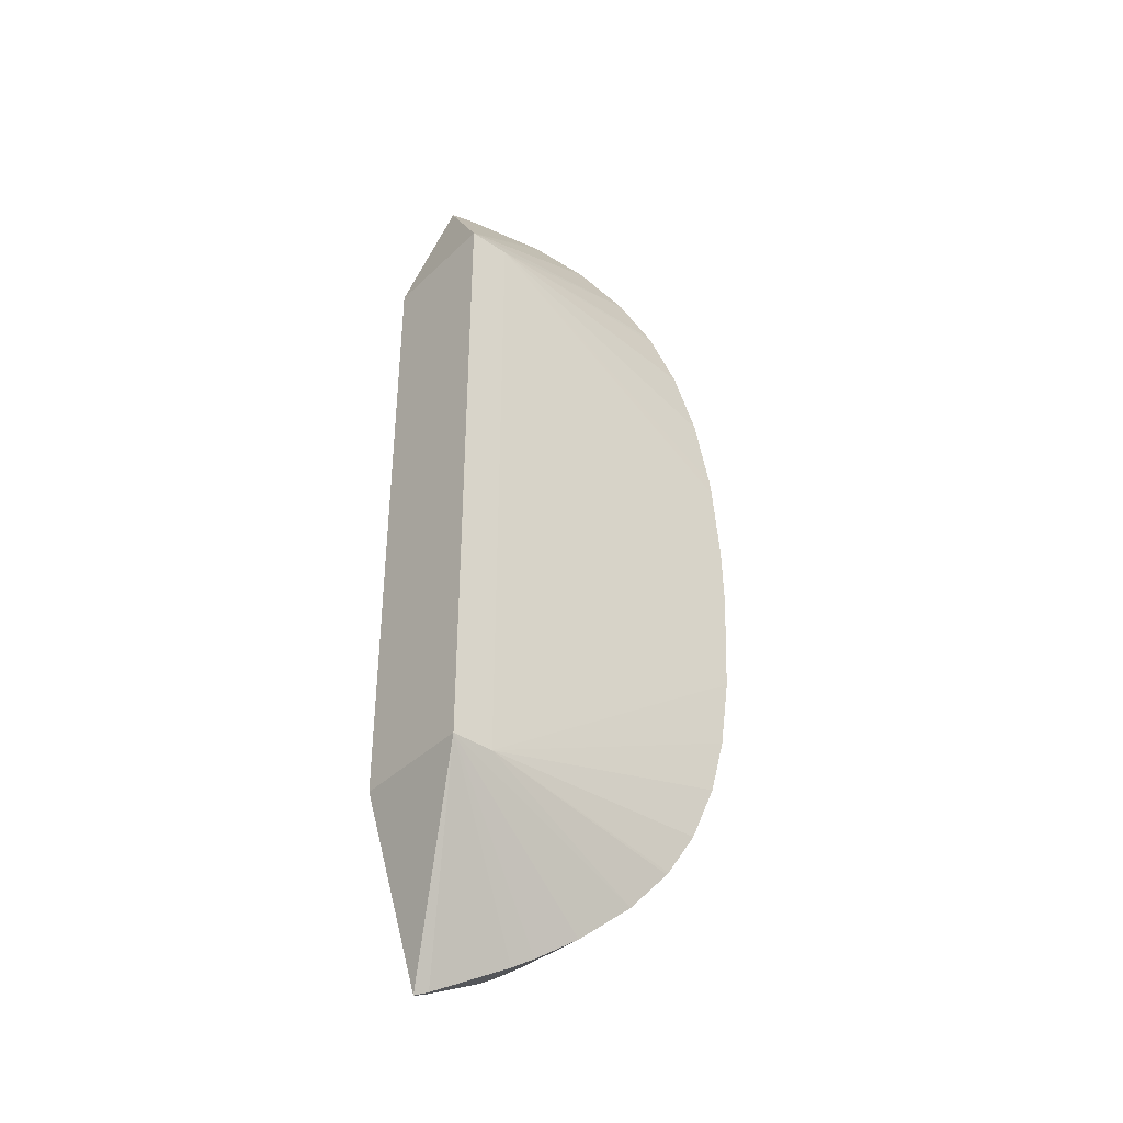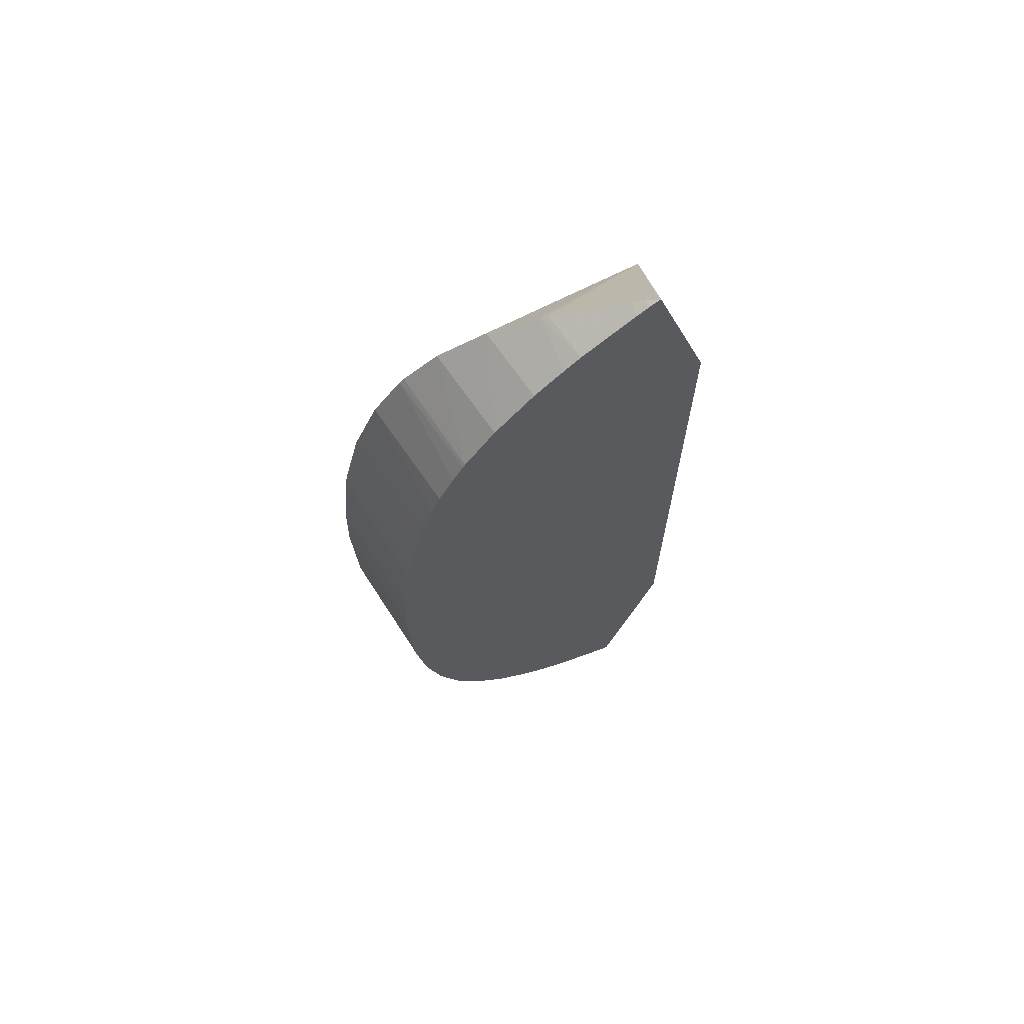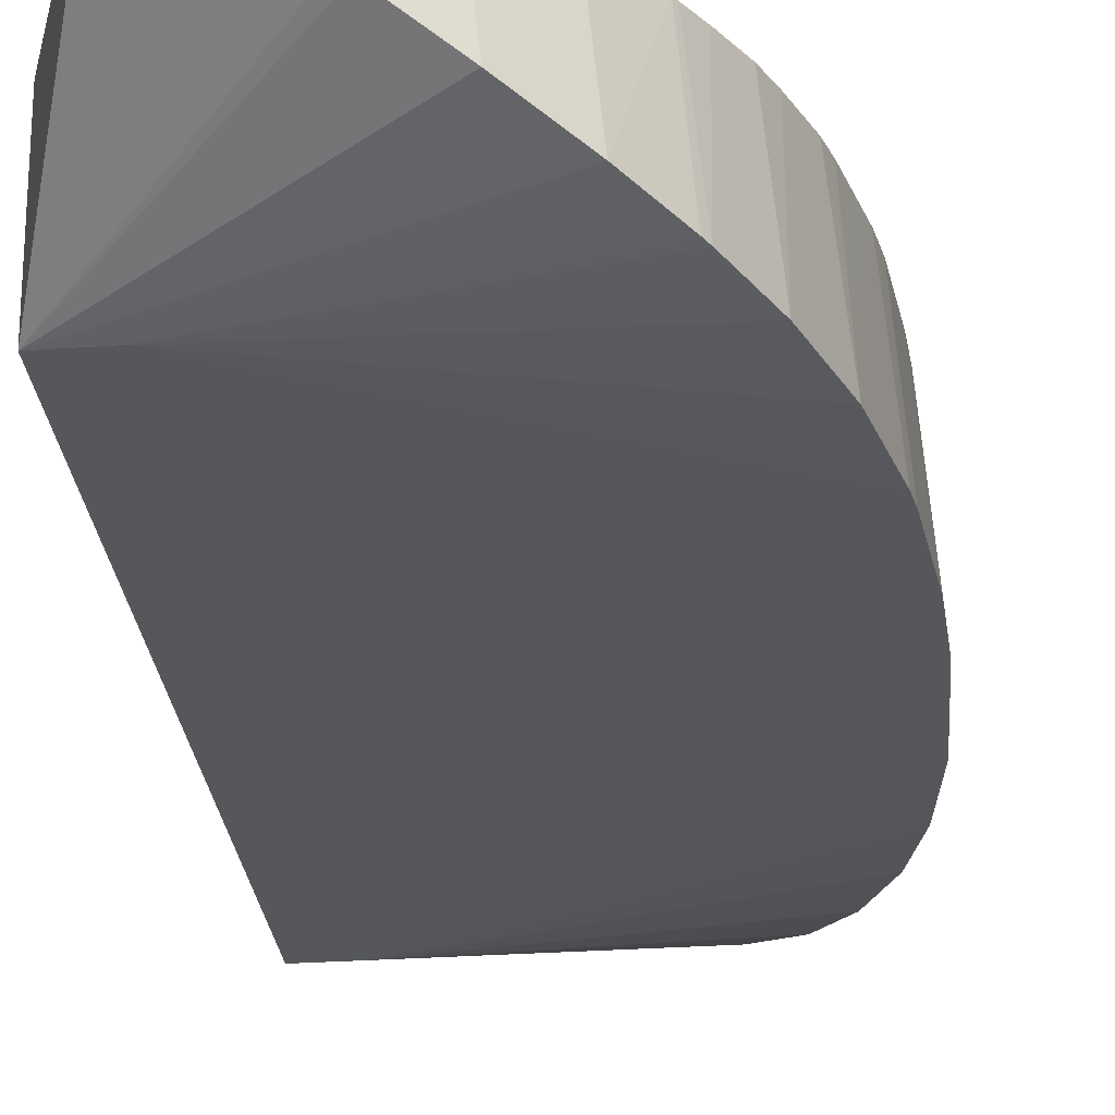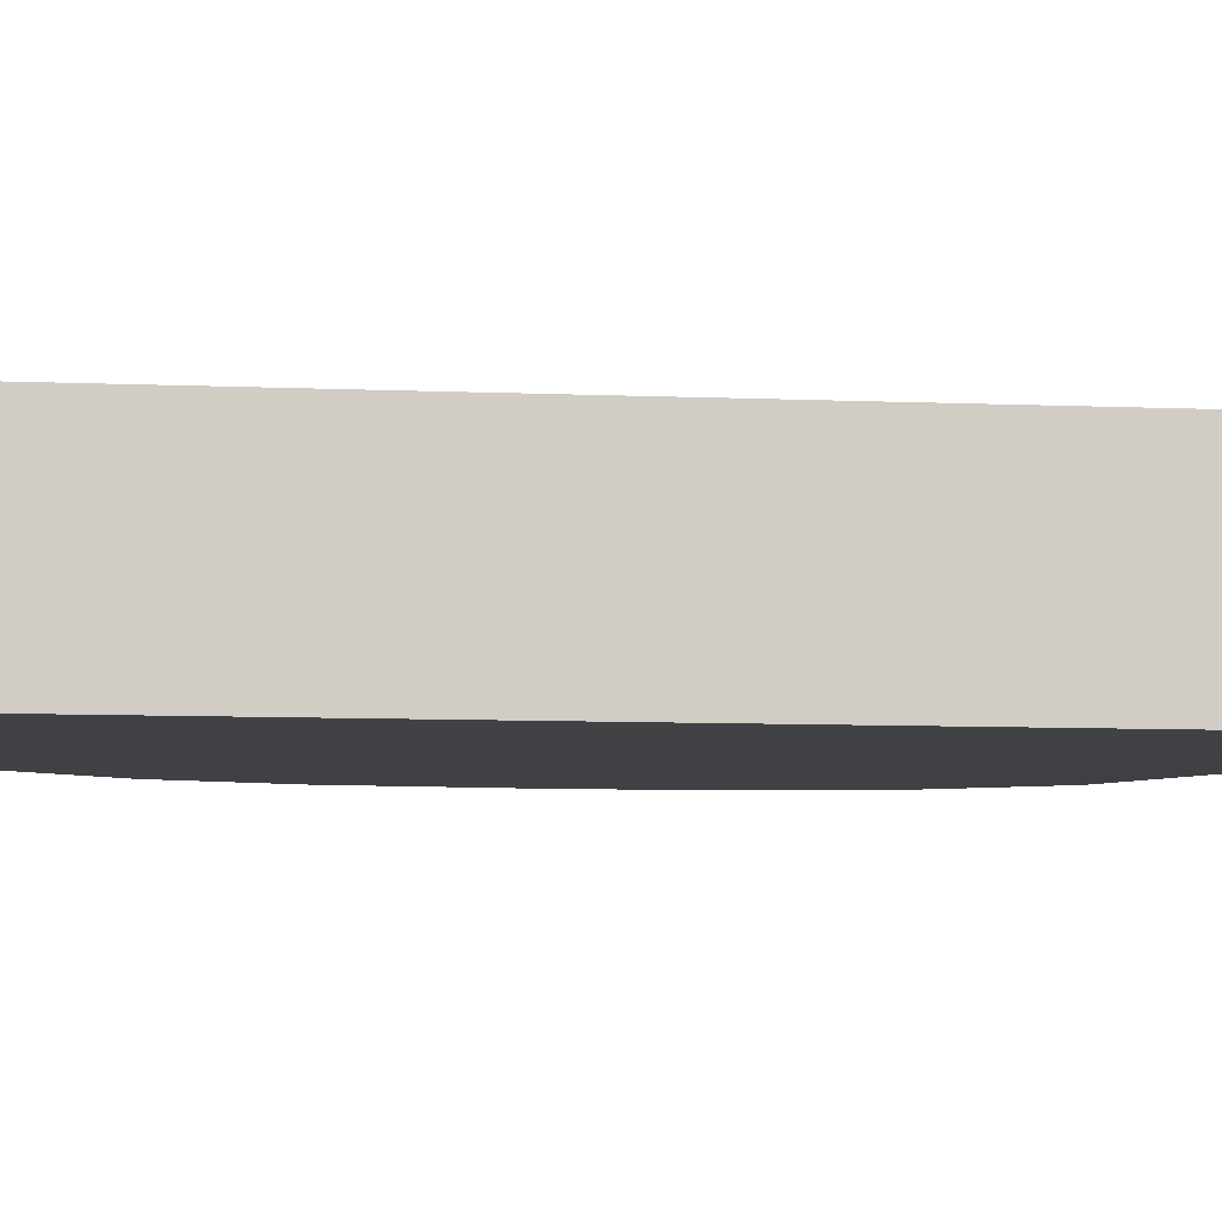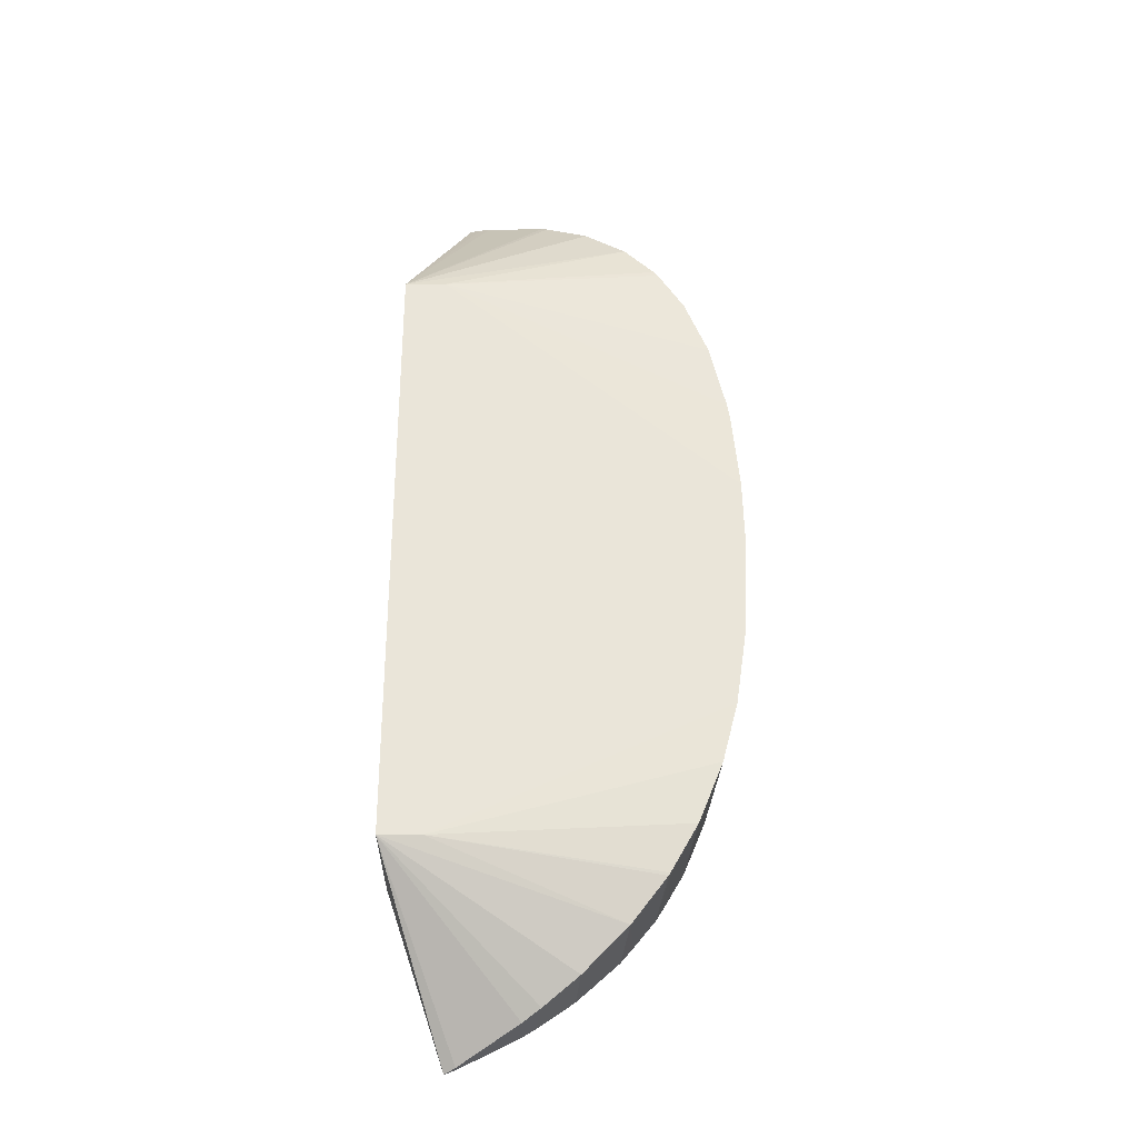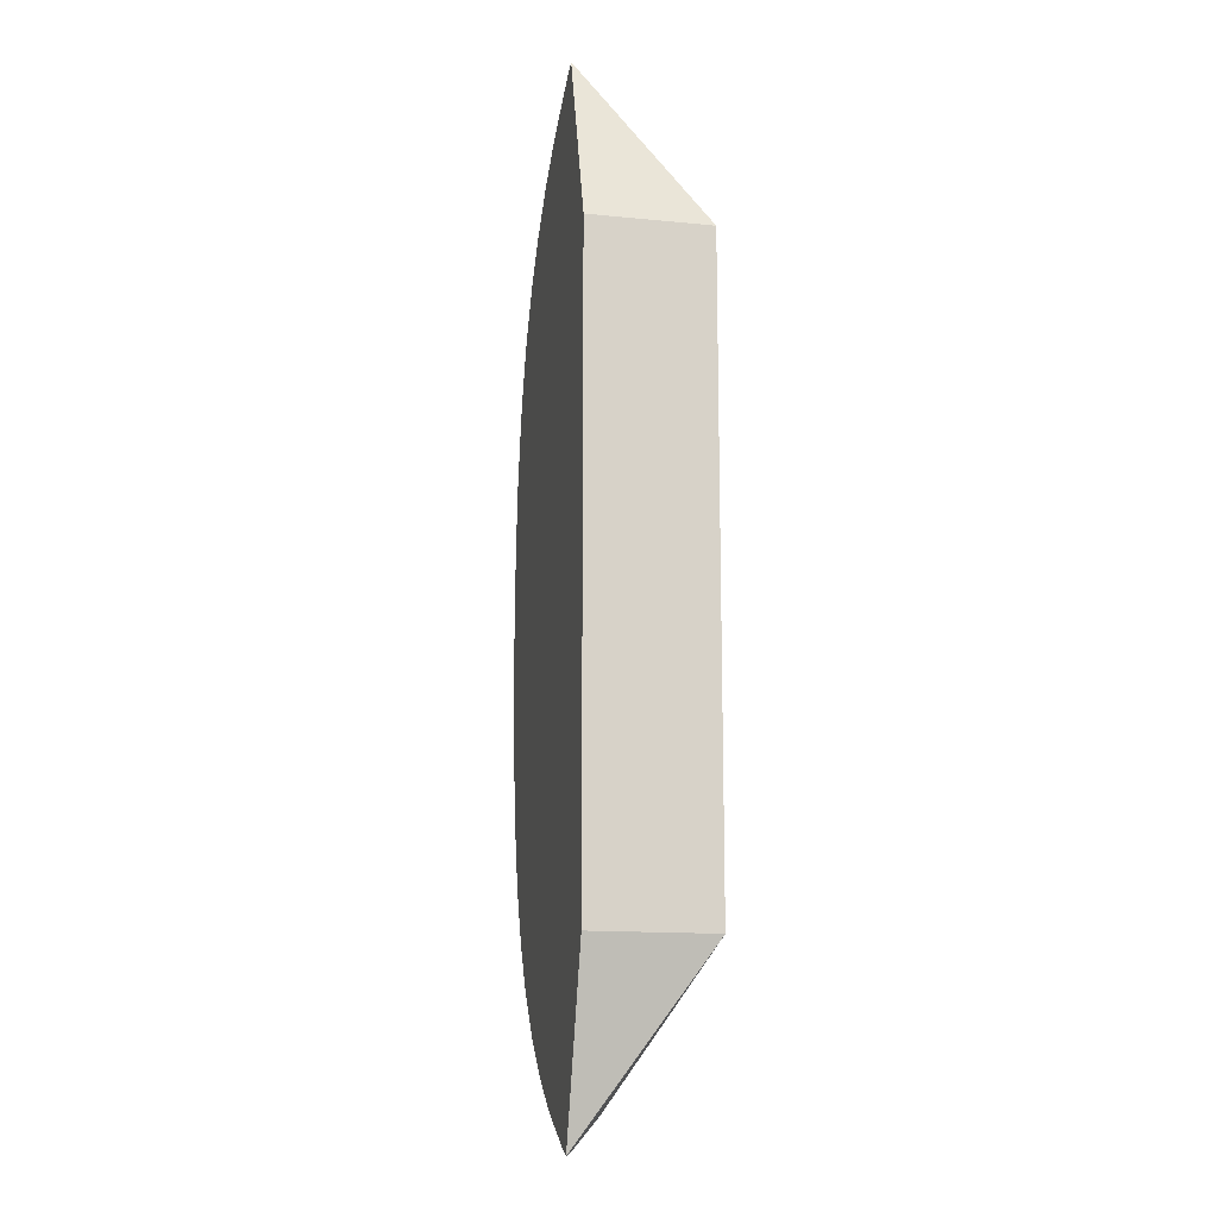
<metadata>
{"format":"obj","ext":"obj","renderer":"f3d","projection":"perspective","resolution":1024,"background":"white","views":[{"elev":-39.2,"azim":-40.2,"up":"+Z"},{"elev":68.3,"azim":151.8,"up":"+Z"},{"elev":-26.7,"azim":6.2,"up":"+Y"},{"elev":-6.5,"azim":-98.4,"up":"+Y"},{"elev":-31.9,"azim":0.3,"up":"+Z"},{"elev":-14.1,"azim":-102.4,"up":"+Z"}]}
</metadata>
<code>
v 0.01105 -0.0004711 -0.0061
v 0.006753 -0.0005008 -0.0106
v 0.01098 -0.000468 -0.007627
v 0.01091 0.001233 -0.0061
v 0.0109 0.001233 -0.006036
v 0.01103 -0.0004702 -0.005223
v 0.006753 -0.0005008 -0.001601
v 0.006154 -0.0005008 -0.0106
v 0.009378 -7.488e-05 -0.01165
v 0.009864 -0.0002548 -0.01106
v 0.009891 -0.0002635 -0.01102
v 0.01027 -0.0003674 -0.01039
v 0.0106 -0.0004327 -0.009546
v 0.01082 -0.0004578 -0.008696
v 0.01071 0.001233 -0.008549
v 0.01083 0.001233 -0.007726
v 0.01085 0.001233 -0.007274
v 0.01086 0.001233 -0.007161
v 0.01089 0.001233 -0.005428
v 0.01087 0.001233 -0.004974
v 0.01092 -0.0004644 -0.004057
v 0.01088 -0.0004622 -0.003832
v 0.01065 -0.0004398 -0.002814
v 0.01032 -0.0003799 -0.00193
v 0.009951 -0.0002823 -0.001267
v 0.009894 -0.0002643 -0.001183
v 0.009456 -0.0001066 -0.0006356
v 0.006154 -0.0005008 -0.001601
v 0.006154 0.001233 -0.0106
v 0.006998 0.001233 -0.01314
v 0.007154 0.001135 -0.01309
v 0.008006 0.0006211 -0.01268
v 0.008258 0.0004776 -0.01253
v 0.008754 0.0002135 -0.0122
v 0.008861 0.001233 -0.01203
v 0.009271 0.001233 -0.01165
v 0.009447 0.001233 -0.01144
v 0.009743 0.001233 -0.01107
v 0.009758 0.001233 -0.01105
v 0.009913 0.001233 -0.01079
v 0.01013 0.001233 -0.01041
v 0.01026 0.001233 -0.01011
v 0.01045 0.001233 -0.009629
v 0.01068 0.001233 -0.008745
v 0.01078 0.001233 -0.004076
v 0.01078 0.001233 -0.00406
v 0.01076 0.001233 -0.003904
v 0.01072 0.001233 -0.003707
v 0.01055 0.001233 -0.002923
v 0.01052 0.001233 -0.002828
v 0.01048 0.001233 -0.002663
v 0.01016 0.001233 -0.001855
v 0.01029 0.001233 -0.002155
v 0.009948 0.001233 -0.001464
v 0.009792 0.001233 -0.001202
v 0.00976 0.001233 -0.001153
v 0.009318 0.001233 -0.000597
v 0.008862 0.0001597 -8.812e-05
v 0.008255 0.0004795 0.0003311
v 0.008169 0.0005277 0.0003821
v 0.007298 0.001046 0.0008248
v 0.007152 0.001136 0.0008868
v 0.006998 0.001233 0.0009434
v 0.006154 0.001233 -0.001601
v 0.007152 0.001233 -0.01308
v 0.007973 0.001233 -0.01267
v 0.008156 0.001233 -0.01256
v 0.008326 0.001233 -0.01244
v 0.008681 0.001233 -0.01219
v 0.00875 0.001233 -6.606e-05
v 0.008323 0.001233 0.0002414
v 0.008093 0.001233 0.0003945
v 0.007342 0.001233 0.000793
v 0.00715 0.001233 0.0008841
f 1 2 3
f 1 3 4
f 1 4 5
f 1 5 6
f 1 6 7
f 1 7 2
f 2 8 9
f 2 9 10
f 2 10 11
f 2 11 12
f 2 12 13
f 2 13 14
f 2 14 3
f 2 7 28
f 2 28 8
f 3 14 15
f 3 15 16
f 3 16 17
f 3 17 18
f 3 18 4
f 4 18 17
f 4 17 16
f 4 16 15
f 4 15 44
f 4 44 43
f 4 43 42
f 4 42 41
f 4 41 40
f 4 40 39
f 4 39 38
f 4 38 37
f 4 37 36
f 4 36 35
f 4 35 69
f 4 69 68
f 4 68 67
f 4 67 66
f 4 66 65
f 4 65 30
f 4 30 29
f 4 29 64
f 4 64 63
f 4 63 74
f 4 74 73
f 4 73 72
f 4 72 71
f 4 71 70
f 4 70 57
f 4 57 56
f 4 56 55
f 4 55 54
f 4 54 52
f 4 52 53
f 4 53 51
f 4 51 50
f 4 50 49
f 4 49 48
f 4 48 47
f 4 47 46
f 4 46 45
f 4 45 20
f 4 20 19
f 4 19 5
f 5 19 6
f 6 19 20
f 6 20 21
f 6 21 7
f 7 21 22
f 7 22 23
f 7 23 24
f 7 24 25
f 7 25 26
f 7 26 27
f 7 27 28
f 8 29 30
f 8 30 31
f 8 31 32
f 8 32 33
f 8 33 34
f 8 34 9
f 8 28 64
f 8 64 29
f 9 35 36
f 9 36 37
f 9 37 38
f 9 38 10
f 9 34 35
f 10 38 11
f 11 38 39
f 11 39 40
f 11 40 12
f 12 40 41
f 12 41 42
f 12 42 43
f 12 43 13
f 13 44 14
f 13 43 44
f 14 44 15
f 20 45 21
f 21 45 46
f 21 46 22
f 22 46 47
f 22 47 48
f 22 48 23
f 23 48 49
f 23 49 50
f 23 50 51
f 23 51 24
f 24 52 25
f 24 51 53
f 24 53 52
f 25 52 54
f 25 54 55
f 25 55 56
f 25 56 26
f 26 56 27
f 27 56 57
f 27 57 58
f 27 58 28
f 28 58 59
f 28 59 60
f 28 60 61
f 28 61 62
f 28 62 63
f 28 63 64
f 30 65 31
f 31 65 32
f 32 65 66
f 32 66 33
f 33 66 67
f 33 67 68
f 33 68 34
f 34 68 69
f 34 69 35
f 57 70 58
f 58 70 71
f 58 71 59
f 59 71 72
f 59 72 60
f 60 72 61
f 61 72 73
f 61 73 74
f 61 74 62
f 62 74 63

</code>
